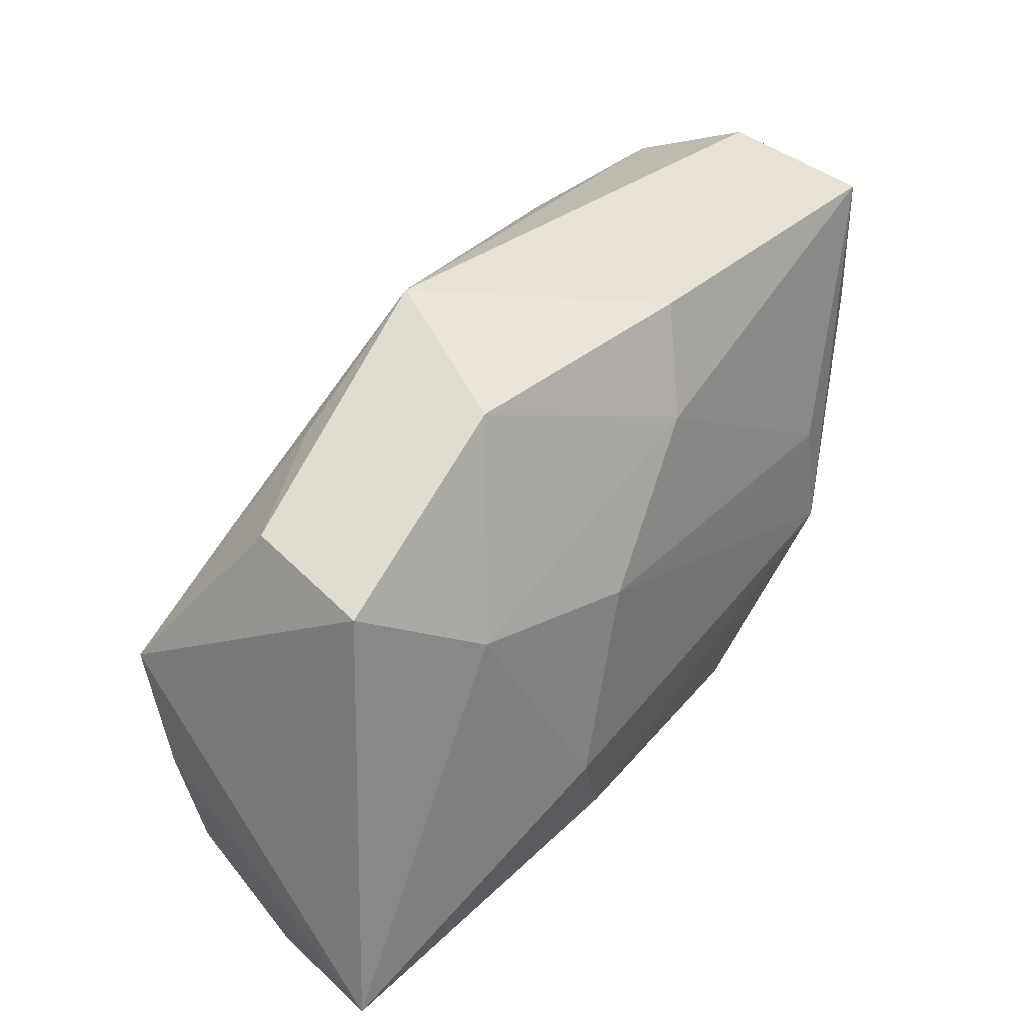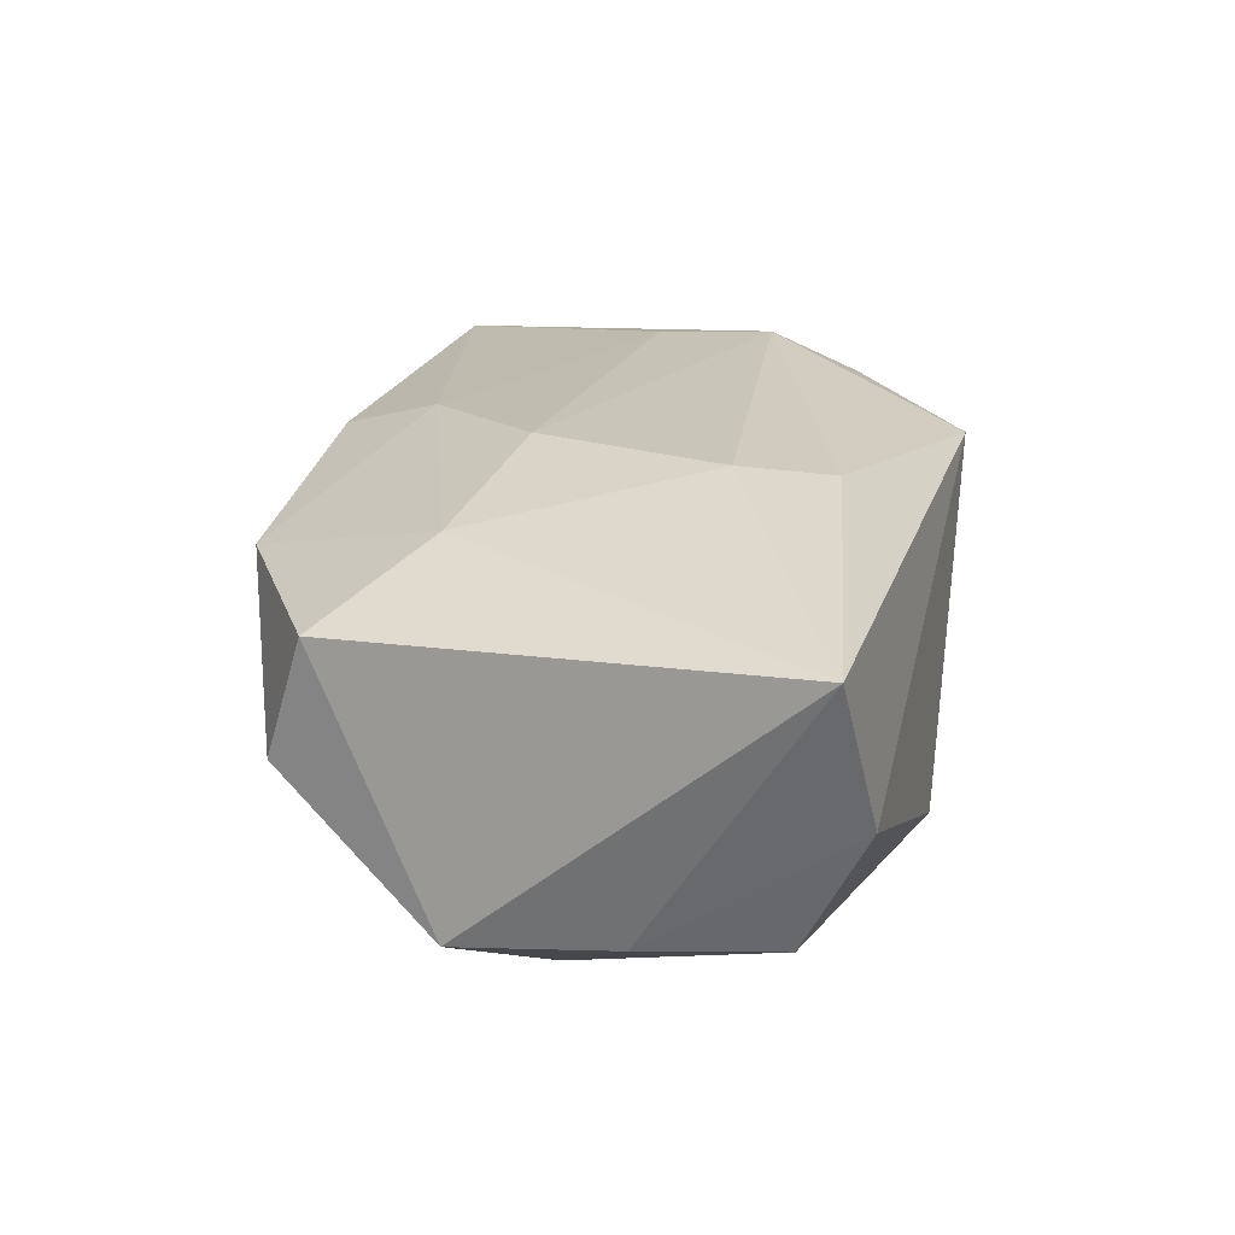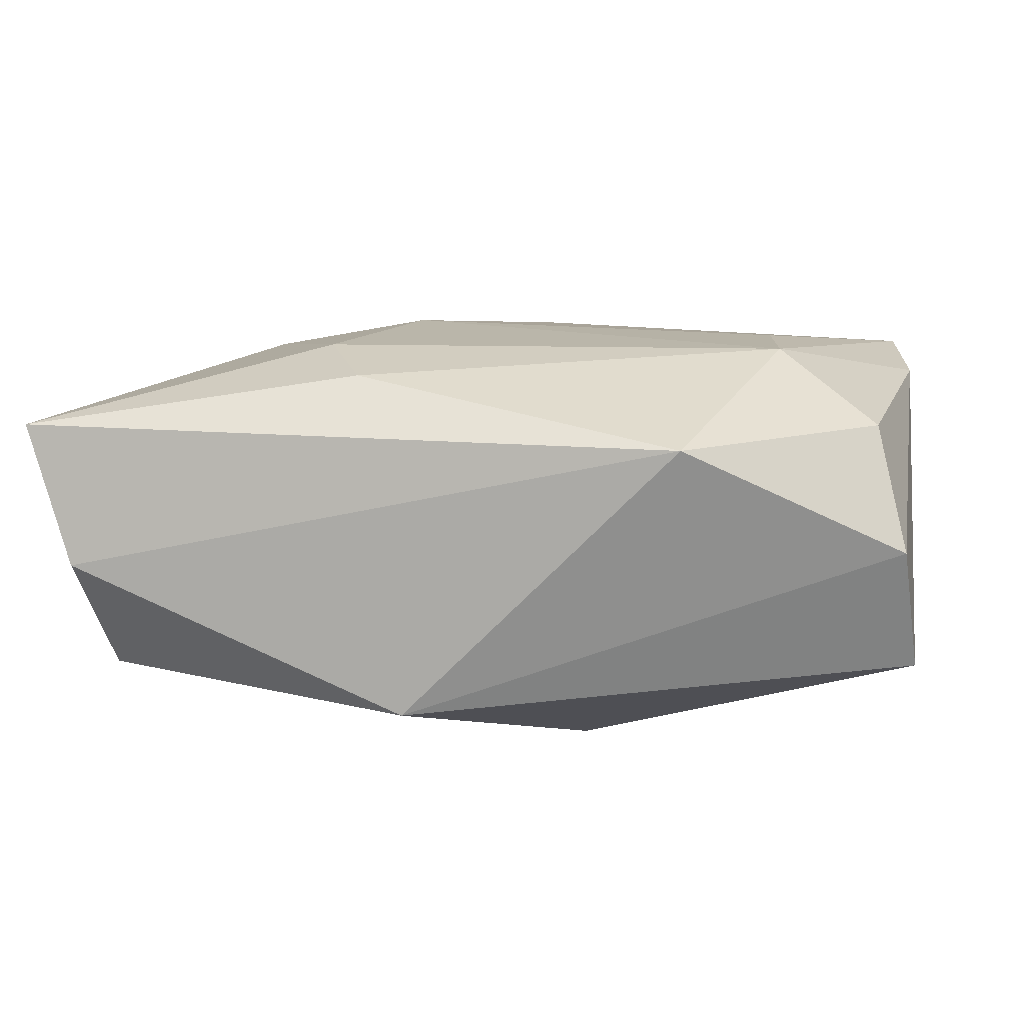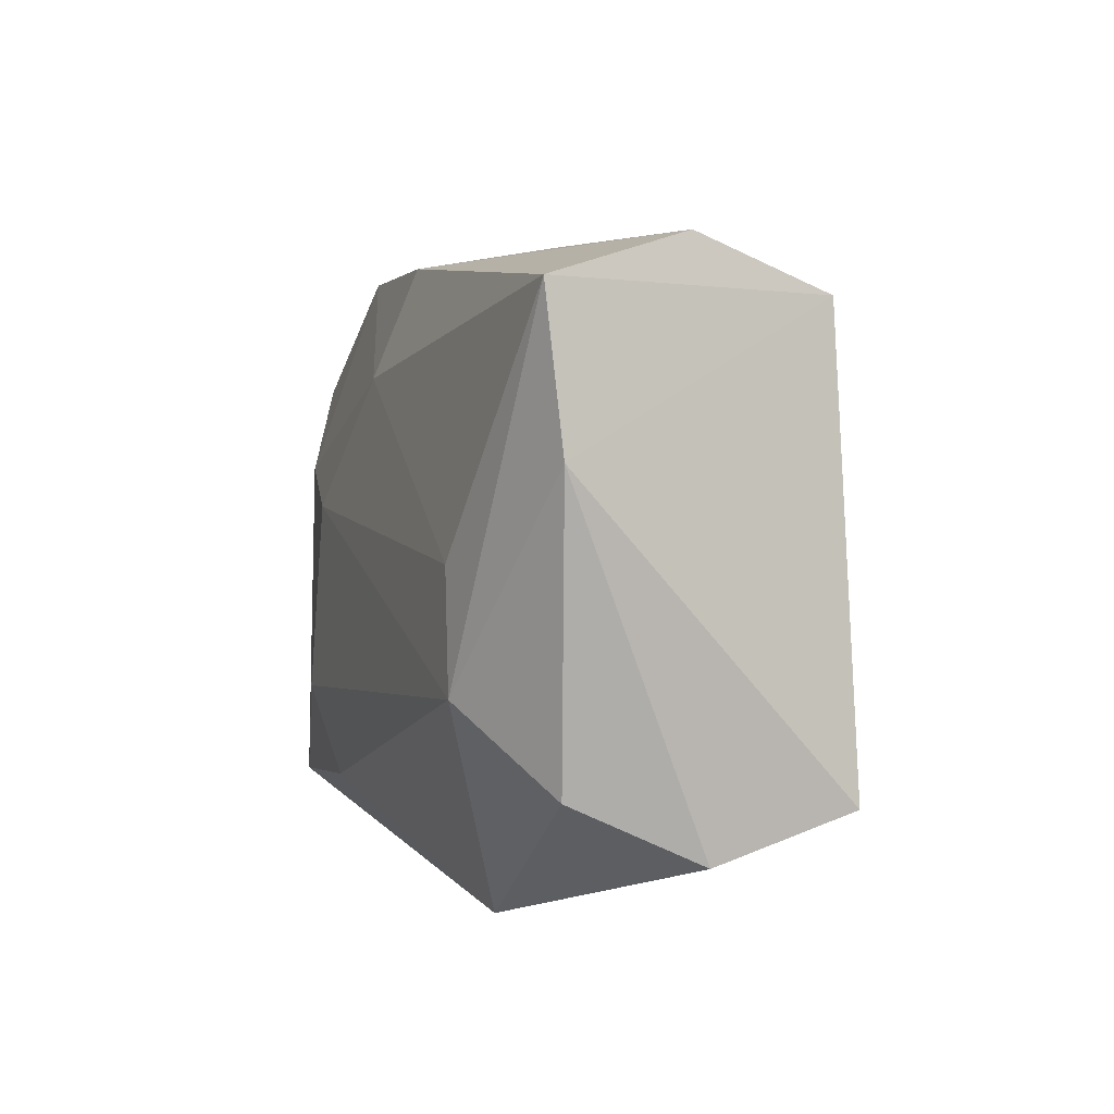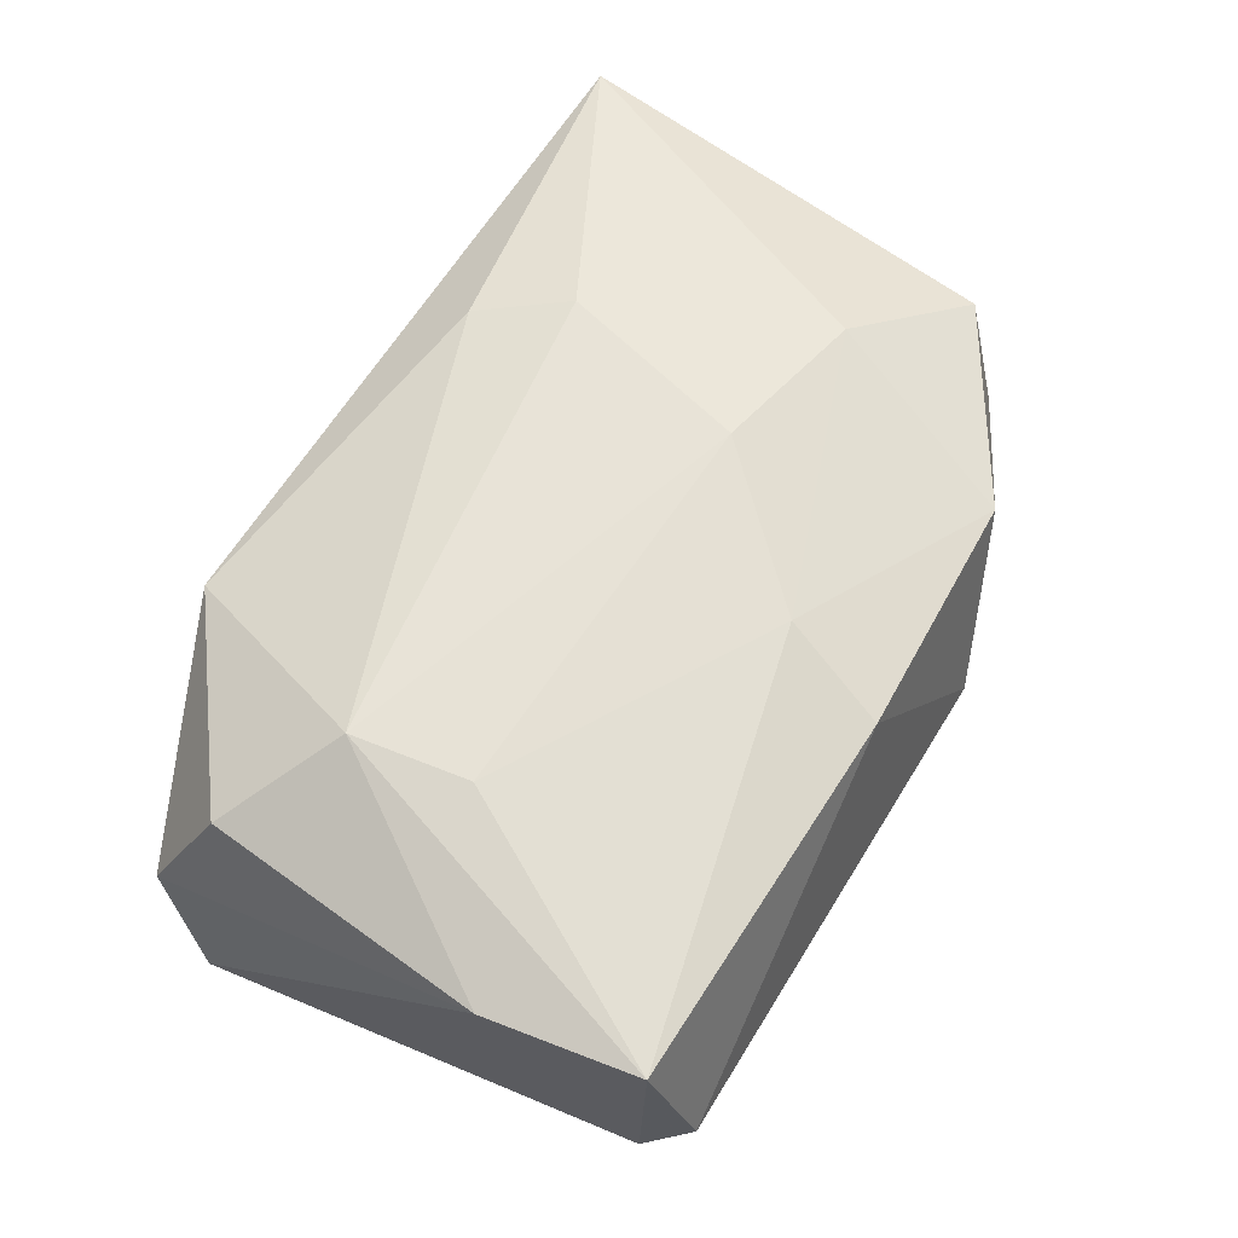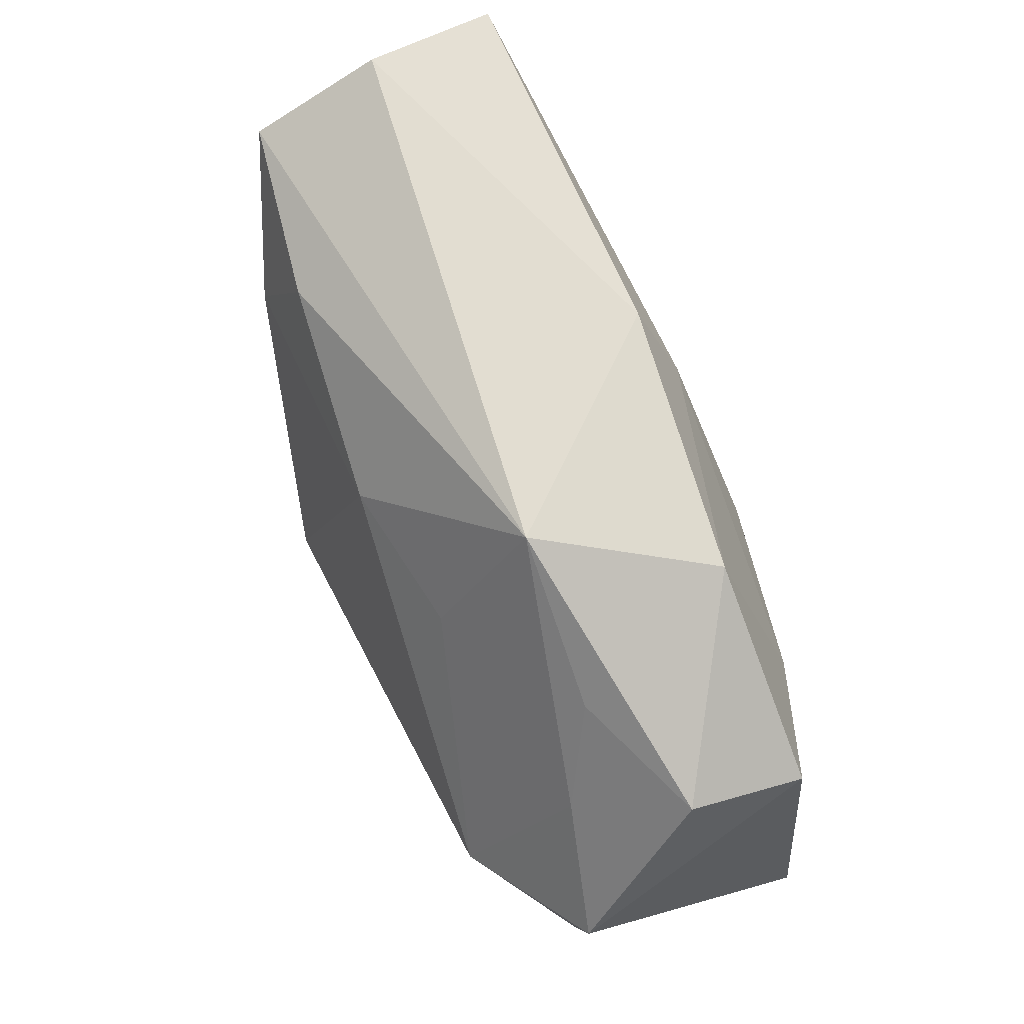
<metadata>
{"format":"obj","ext":"obj","renderer":"f3d","projection":"perspective","resolution":1024,"background":"white","views":[{"elev":33.7,"azim":-54.7,"up":"+Y"},{"elev":20.6,"azim":-75.5,"up":"+Z"},{"elev":13.8,"azim":10.6,"up":"+Z"},{"elev":5.9,"azim":69.6,"up":"+Y"},{"elev":62.1,"azim":120.3,"up":"+Z"},{"elev":71.8,"azim":-114.9,"up":"+Y"}]}
</metadata>
<code>
v -0.03998 0.00399 -0.01219
v -0.01066 0.005501 0.01716
v 0.03643 0.02518 0.01335
v -0.01535 -0.01133 0.01716
v 0.02451 0.003791 0.01686
v -0.01102 -0.01887 0.01564
v 0.03529 -0.0127 0.01157
v -0.0363 -0.02608 -0.00143
v 0.03467 0.02851 0.001294
v 0.0006791 0.0171 0.01556
v -0.01125 0.0286 -0.005085
v 0.03953 -0.01391 -0.01031
v -0.04078 -0.02409 0.01108
v 0.01886 -0.02482 0.0111
v -0.02444 0.02048 -0.005736
v 0.003649 0.02622 0.01253
v 0.03817 0.01211 0.01244
v -0.03775 -0.009064 -0.01195
v -0.005603 -0.02608 -0.01384
v -0.01104 0.01525 -0.0131
v 0.008841 -0.01025 -0.02
v 0.02602 -0.006217 0.01716
v 0.01962 0.02223 -0.01284
v -0.01954 0.02519 0.009286
v 0.001681 0.01702 -0.01511
v -0.03687 0.01483 0.009106
v -0.03035 0.0127 -0.009609
v -0.03572 0.01822 -0.001144
v 0.03822 -0.01768 0.001136
v 0.02439 0.01375 -0.01508
v -0.03444 -0.02041 -0.01221
v -0.02848 -0.001535 -0.01862
v 0.03486 0.02382 -0.009995
v -0.02596 0.007817 0.0139
v -0.00606 -0.01085 -0.01901
f 11 16 9
f 9 33 11
f 4 22 2
f 24 16 11
f 21 32 25
f 1 32 18
f 5 2 22
f 6 22 4
f 14 22 6
f 35 32 21
f 21 19 35
f 18 32 31
f 32 35 31
f 31 35 19
f 17 33 3
f 33 9 3
f 3 9 16
f 3 22 17
f 3 5 22
f 16 24 10
f 10 3 16
f 2 5 10
f 5 3 10
f 34 24 26
f 4 2 34
f 2 10 34
f 34 10 24
f 20 32 11
f 11 25 20
f 20 25 32
f 21 25 30
f 28 1 26
f 28 24 11
f 26 24 28
f 11 32 27
f 32 1 27
f 17 22 7
f 7 22 14
f 12 30 33
f 21 30 12
f 12 33 17
f 12 19 21
f 33 30 23
f 23 30 25
f 11 33 23
f 23 25 11
f 1 28 15
f 15 27 1
f 15 28 11
f 11 27 15
f 13 6 4
f 4 34 13
f 13 1 18
f 13 34 26
f 26 1 13
f 14 6 13
f 17 7 29
f 29 12 17
f 29 7 14
f 14 19 29
f 19 12 29
f 18 31 8
f 8 13 18
f 8 31 19
f 8 19 14
f 14 13 8

</code>
